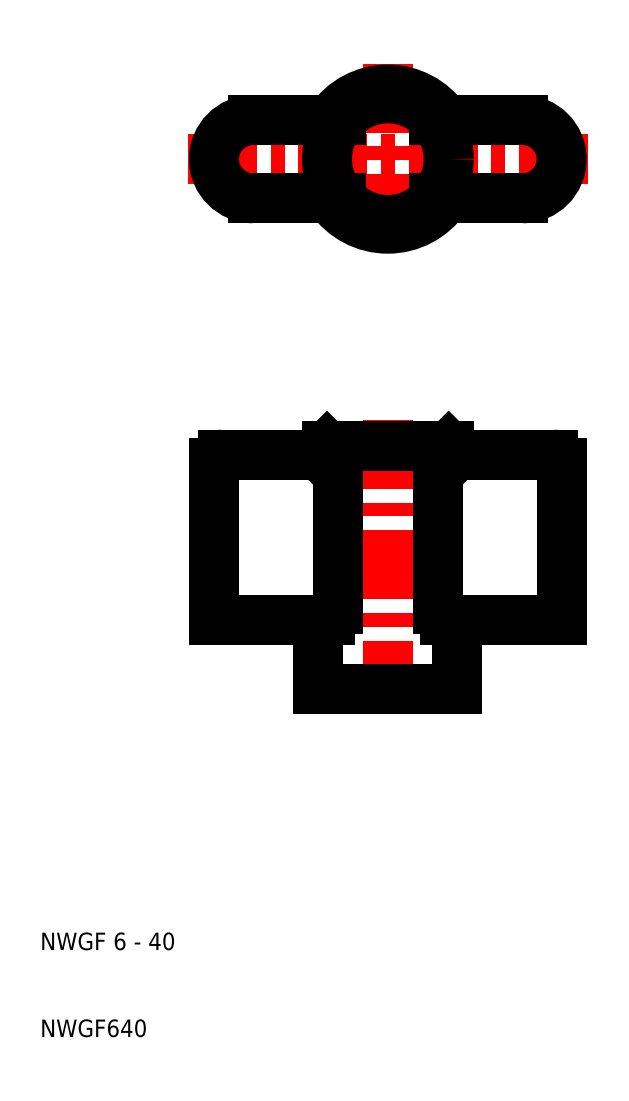
<metadata>
{"format":"dxf","ext":"dxf","renderer":"ezdxf+matplotlib","layout":"modelspace","background":"white","min_lineweight":24,"dpi":150}
</metadata>
<code>
0
SECTION
2
ENTITIES
0
LINE
8
CENTER
10
50
20
81
30
0
11
50
21
47
31
0
0
LINE
8
0
10
58
20
58
30
0
11
58
21
50
31
0
0
LINE
8
0
10
42
20
50
30
0
11
42
21
58
31
0
0
TEXT
8
0
10
10
20
10
30
0
40
2
1
NWGF640
0
TEXT
8
0
10
10
20
20
30
0
40
2
1
NWGF 6 - 40
0
LINE
8
0
10
58
20
50
30
0
11
42
21
50
31
0
0
LINE
8
CENTER
10
50
20
122
30
0
11
50
21
100
31
0
0
LINE
8
0
10
43
20
78
30
0
11
57
21
78
31
0
0
LINE
8
0
10
44.27
20
75.73
30
0
11
44.27
21
59.27
31
0
0
LINE
8
0
10
30
20
58
30
0
11
30
21
76
31
0
0
LINE
8
0
10
42
20
58
30
0
11
30
21
58
31
0
0
LINE
8
0
10
43.39
20
58
30
0
11
42
21
58
31
0
0
LINE
8
0
10
31
20
77
30
0
11
42
21
77
31
0
0
ARC
8
0
10
31
20
76
30
0
40
1
50
90
51
180
0
LINE
8
0
10
42
20
77
30
0
11
43
21
78
31
0
0
LINE
8
0
10
42
20
77
30
0
11
43.39
21
77
31
0
0
LINE
8
0
10
58
20
77
30
0
11
69
21
77
31
0
0
LINE
8
0
10
70
20
58
30
0
11
58
21
58
31
0
0
LINE
8
0
10
55.73
20
75.73
30
0
11
55.73
21
59.27
31
0
0
LINE
8
0
10
56.61
20
58
30
0
11
58
21
58
31
0
0
LINE
8
0
10
57
20
78
30
0
11
58
21
77
31
0
0
LINE
8
0
10
58
20
77
30
0
11
56.61
21
77
31
0
0
LINE
8
0
10
70
20
76
30
0
11
70
21
58
31
0
0
ARC
8
0
10
69
20
76
30
0
40
1
50
0
51
90
0
LINE
8
CENTER
10
27
20
111
30
0
11
73
21
111
31
0
0
ARC
8
0
10
50
20
111
30
0
40
8
50
214.2
51
325.8
0
ARC
8
0
10
50
20
111
30
0
40
8
50
34.23
51
145.8
0
CIRCLE
8
0
10
50
20
111
30
0
40
7
0
ARC
8
0
10
34.5
20
111
30
0
40
4.5
50
90
51
270
0
LINE
8
0
10
34.5
20
106.5
30
0
11
43.39
21
106.5
31
0
0
LINE
8
0
10
43.39
20
106.5
30
0
11
44.64
21
106.5
31
0
0
LINE
8
0
10
34.5
20
115.5
30
0
11
43.39
21
115.5
31
0
0
LINE
8
0
10
43.39
20
115.5
30
0
11
44.64
21
115.5
31
0
0
LINE
8
0
10
56.61
20
106.5
30
0
11
65.5
21
106.5
31
0
0
LINE
8
0
10
65.5
20
115.5
30
0
11
56.61
21
115.5
31
0
0
LINE
8
0
10
55.36
20
106.5
30
0
11
56.61
21
106.5
31
0
0
LINE
8
0
10
55.36
20
115.5
30
0
11
56.61
21
115.5
31
0
0
ARC
8
0
10
65.5
20
111
30
0
40
4.5
50
270
51
90
0
ENDSEC
0
EOF

</code>
